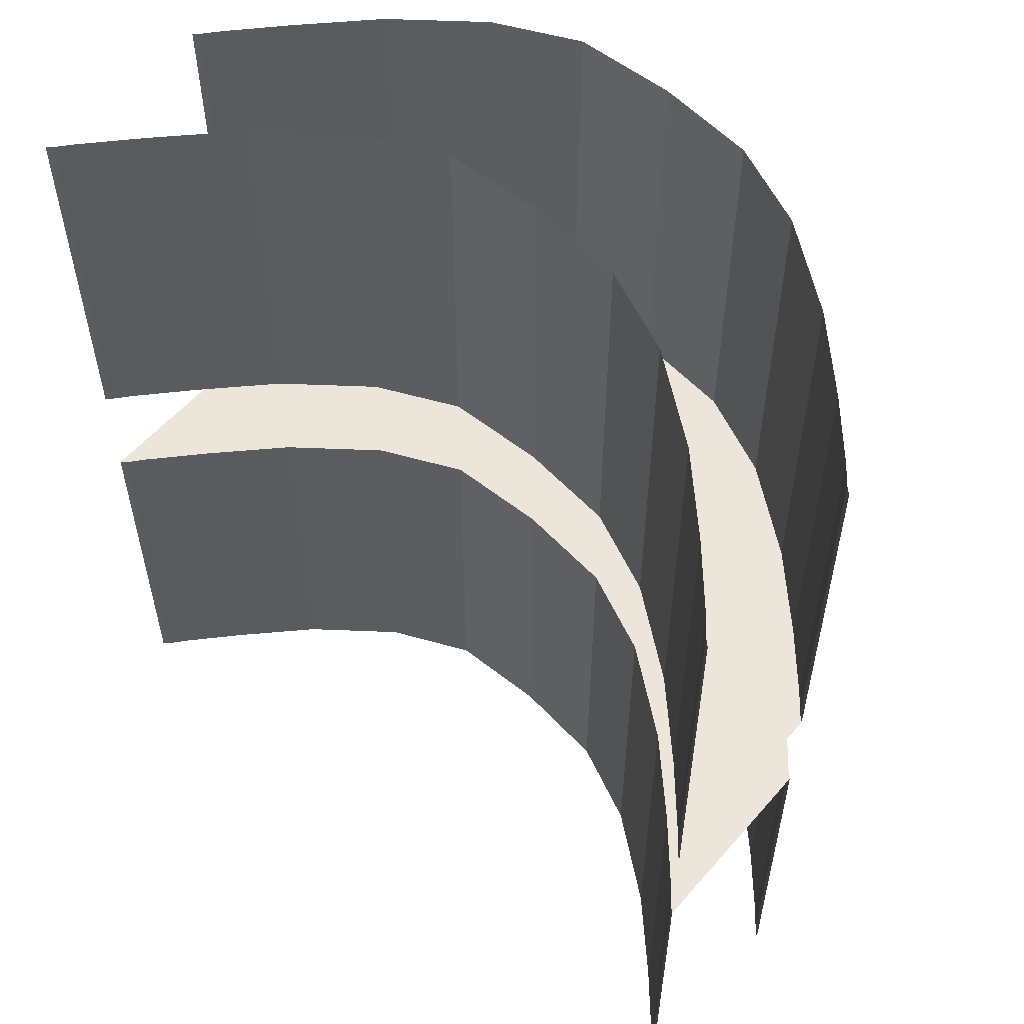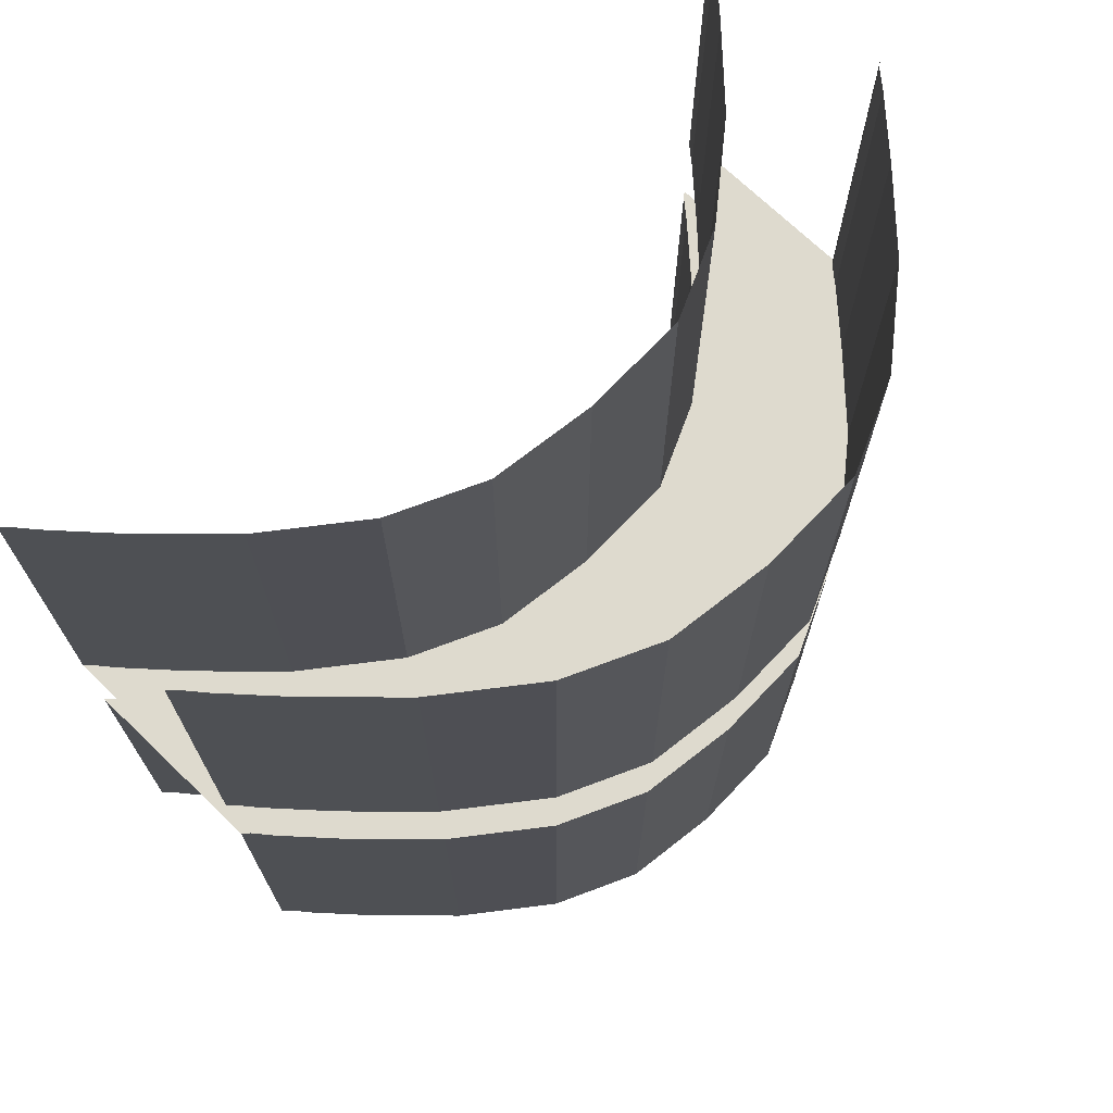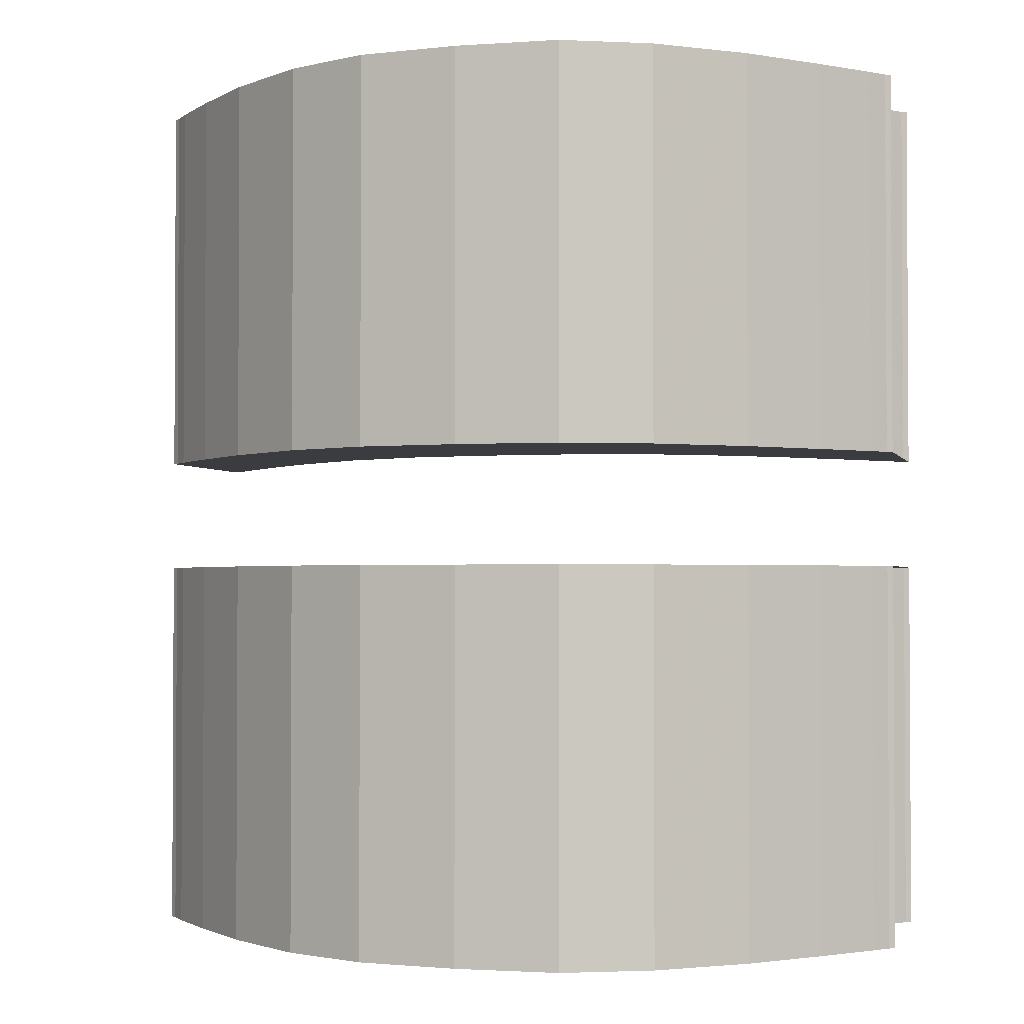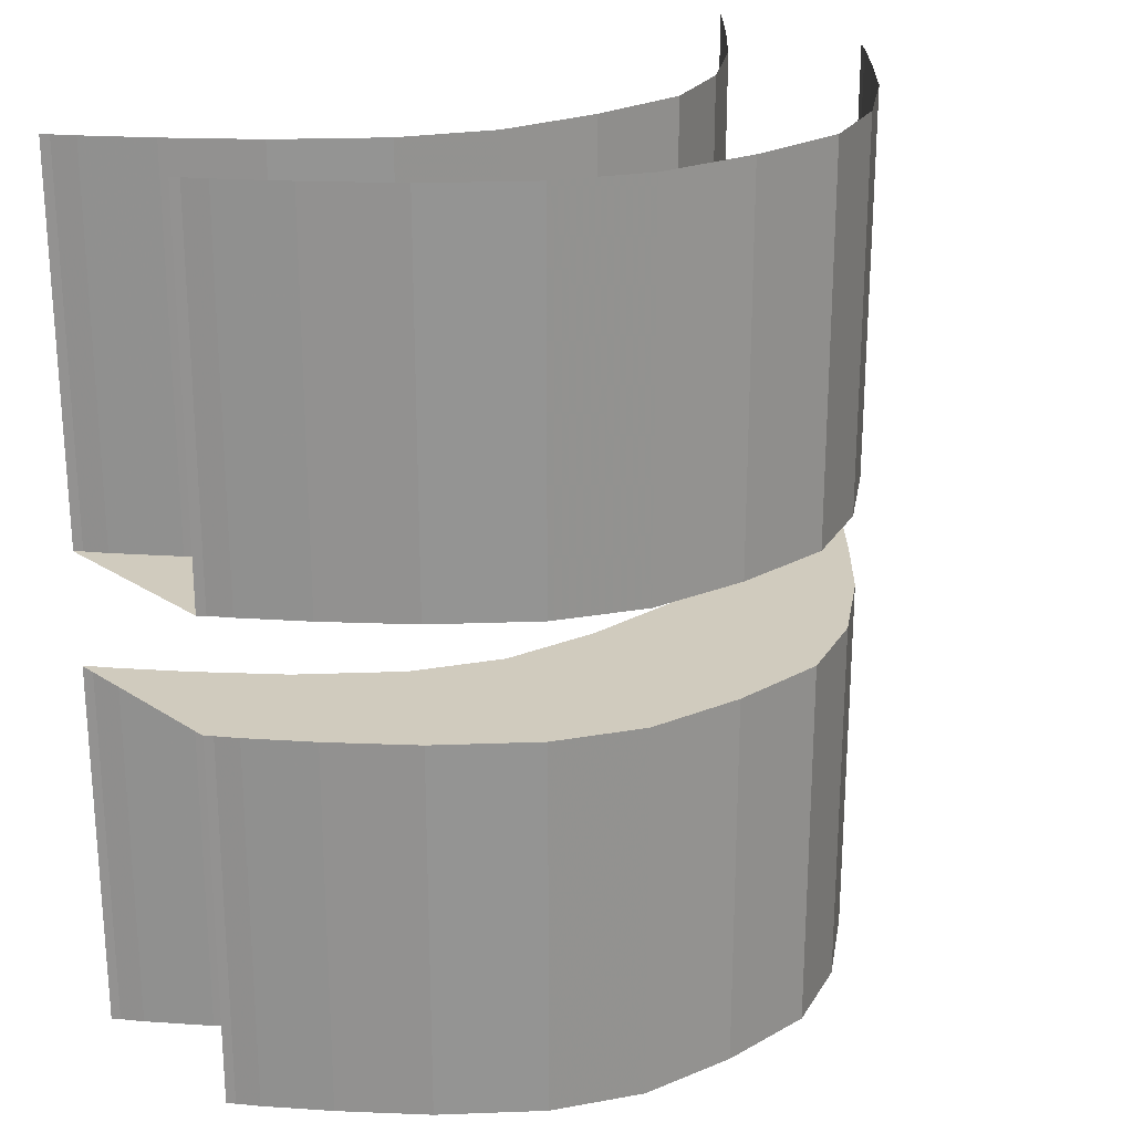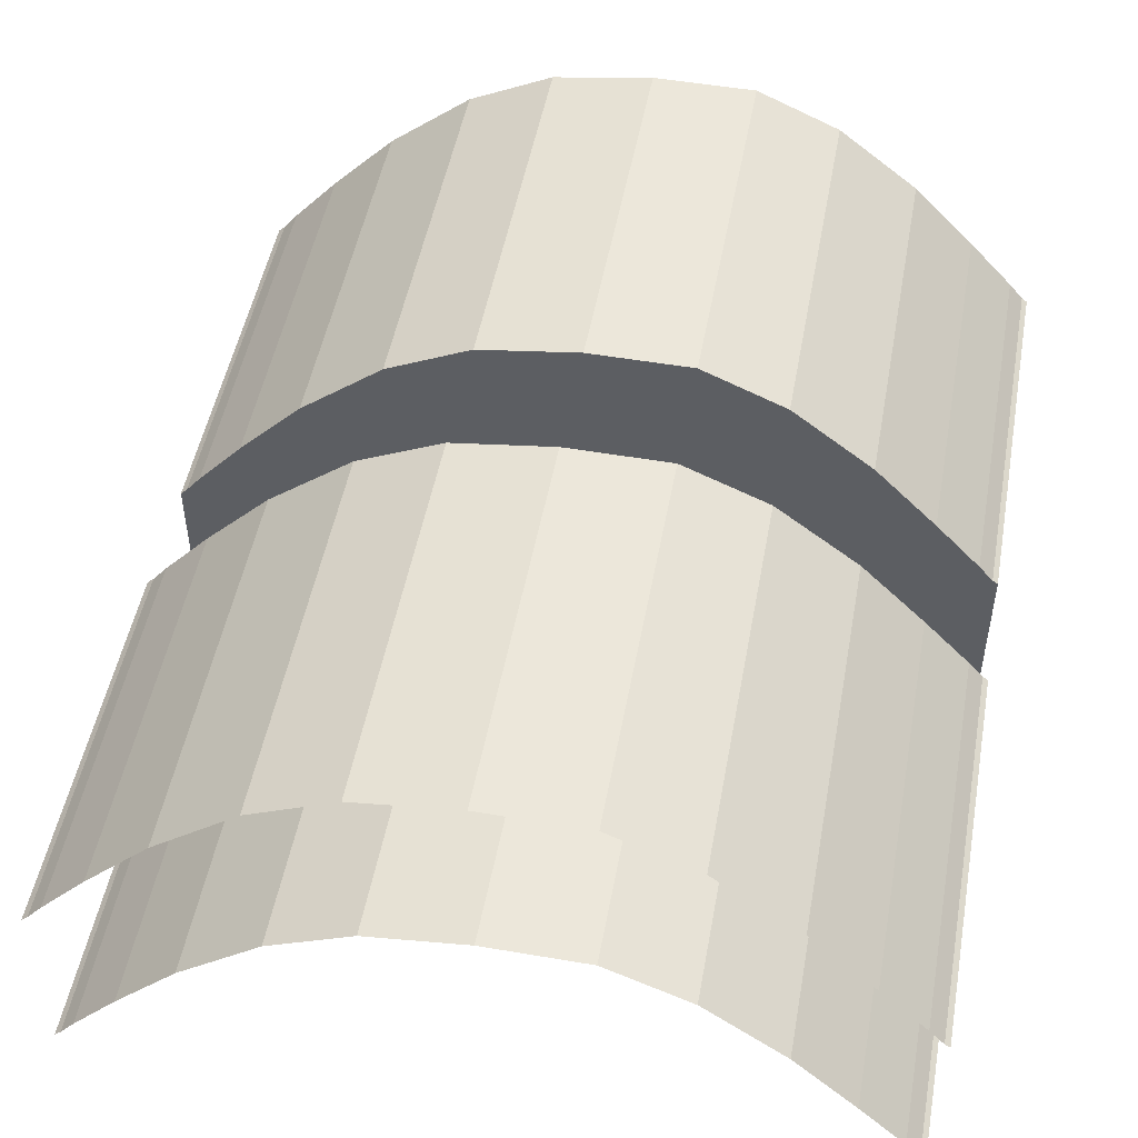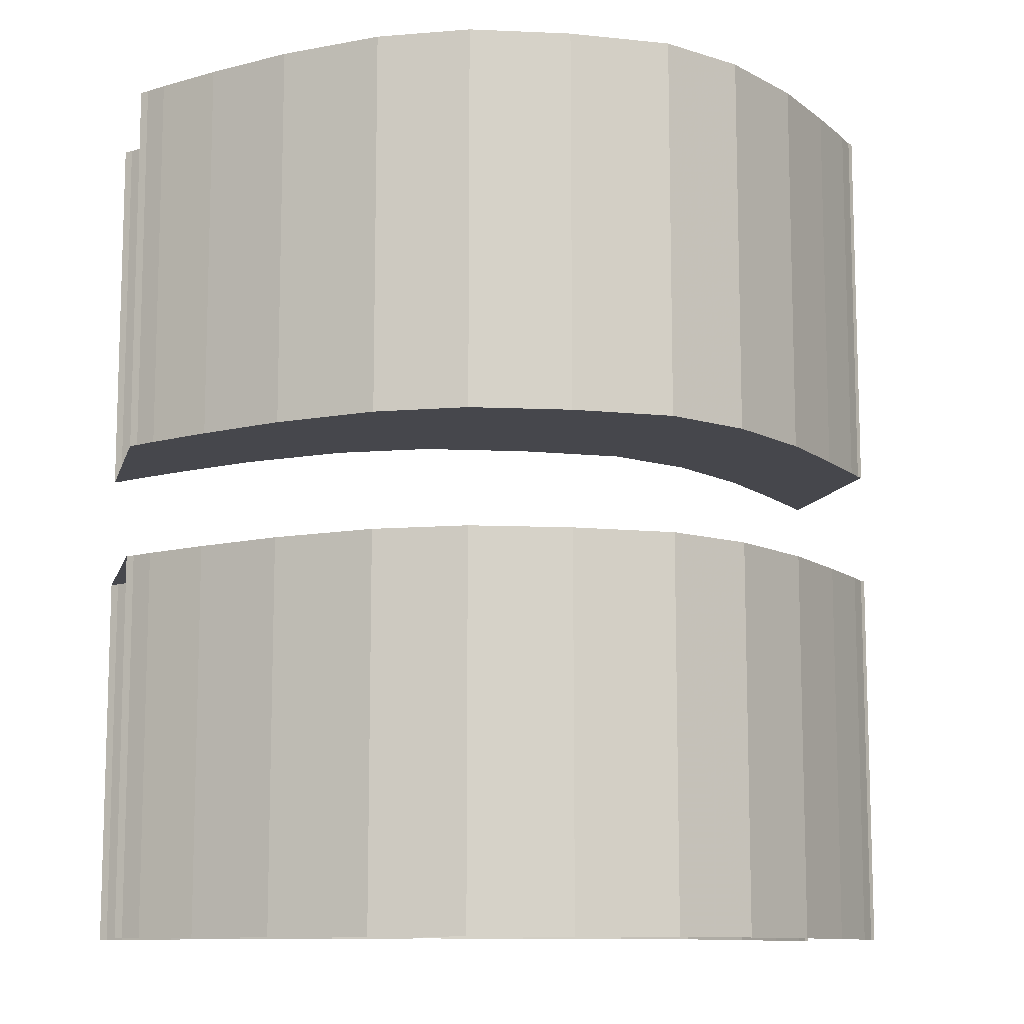
<metadata>
{"format":"obj","ext":"obj","renderer":"f3d","projection":"perspective","resolution":1024,"background":"white","views":[{"elev":55.7,"azim":-139.8,"up":"+Y"},{"elev":71.1,"azim":-46.1,"up":"+Y"},{"elev":-1.9,"azim":14.4,"up":"+Y"},{"elev":23.3,"azim":-42.5,"up":"+Y"},{"elev":49.8,"azim":10.4,"up":"+Z"},{"elev":-10.9,"azim":-14.1,"up":"+Y"}]}
</metadata>
<code>
v 0.022 -0.0272 0.03337
v 0.0217 -0.0272 0.0336
v 0.0209 -0.0272 0.03454
v 0.01837 -0.0272 0.03727
v 0.01488 -0.0272 0.04084
v 0.01035 -0.0272 0.04436
v 0.00564 -0.0272 0.04641
v -7.304e-05 -0.0272 0.04646
v -0.005653 -0.0272 0.04568
v -0.0104 -0.0272 0.04341
v -0.01507 -0.0272 0.03963
v -0.01865 -0.0272 0.03589
v -0.02122 -0.0272 0.03295
v -0.02204 -0.0272 0.0319
v -0.02241 -0.0272 0.03154
v 0.022 -0.07667 0.03337
v 0.0217 -0.07667 0.0336
v 0.0209 -0.07667 0.03454
v 0.01837 -0.07667 0.03727
v 0.01488 -0.07667 0.04084
v 0.01035 -0.07667 0.04436
v 0.00564 -0.07667 0.04641
v -7.304e-05 -0.07667 0.04646
v -0.005653 -0.07667 0.04568
v -0.0104 -0.07667 0.04341
v -0.01507 -0.07667 0.03963
v -0.01865 -0.07667 0.03589
v -0.02122 -0.07667 0.03295
v -0.02204 -0.07667 0.0319
v -0.02241 -0.07667 0.03154
v 0.022 -0.04871 0.03337
v 0.0217 -0.04871 0.0336
v 0.0209 -0.04871 0.03454
v 0.01837 -0.04871 0.03727
v 0.01488 -0.04871 0.04084
v 0.01035 -0.04871 0.04436
v 0.00564 -0.04871 0.04641
v -7.304e-05 -0.04871 0.04646
v -0.005653 -0.04871 0.04568
v -0.0104 -0.04871 0.04341
v -0.01507 -0.04871 0.03963
v -0.01865 -0.04871 0.03589
v -0.02122 -0.04871 0.03295
v -0.02204 -0.04871 0.0319
v -0.02241 -0.04871 0.03154
v 0.022 -0.05516 0.03337
v 0.0217 -0.05516 0.0336
v 0.0209 -0.05516 0.03454
v 0.01837 -0.05516 0.03727
v 0.01488 -0.05516 0.04084
v 0.01035 -0.05516 0.04436
v 0.00564 -0.05516 0.04641
v -7.304e-05 -0.05516 0.04646
v -0.005653 -0.05516 0.04568
v -0.0104 -0.05516 0.04341
v -0.01507 -0.05516 0.03963
v -0.01865 -0.05516 0.03589
v -0.02122 -0.05516 0.03295
v -0.02204 -0.05516 0.0319
v -0.02241 -0.05516 0.03154
v 0.022 -0.0272 0.02262
v 0.0217 -0.0272 0.02284
v 0.0209 -0.0272 0.02378
v 0.01837 -0.0272 0.02651
v 0.01488 -0.0272 0.03009
v 0.01035 -0.0272 0.0336
v 0.00564 -0.0272 0.03566
v -7.304e-05 -0.0272 0.0357
v -0.005653 -0.0272 0.03492
v -0.0104 -0.0272 0.03265
v -0.01507 -0.0272 0.02888
v -0.01865 -0.0272 0.02514
v -0.02122 -0.0272 0.0222
v -0.02204 -0.0272 0.02115
v -0.02241 -0.0272 0.02079
v 0.022 -0.04871 0.02262
v 0.0217 -0.04871 0.02284
v 0.0209 -0.04871 0.02378
v 0.01837 -0.04871 0.02651
v 0.01488 -0.04871 0.03009
v 0.01035 -0.04871 0.0336
v 0.00564 -0.04871 0.03566
v -7.304e-05 -0.04871 0.0357
v -0.005653 -0.04871 0.03492
v -0.0104 -0.04871 0.03265
v -0.01507 -0.04871 0.02888
v -0.01865 -0.04871 0.02514
v -0.02122 -0.04871 0.0222
v -0.02204 -0.04871 0.02115
v -0.02241 -0.04871 0.02079
v 0.022 -0.07667 0.02262
v 0.0217 -0.07667 0.02284
v 0.0209 -0.07667 0.02378
v 0.01837 -0.07667 0.02651
v 0.01488 -0.07667 0.03009
v 0.01035 -0.07667 0.0336
v 0.00564 -0.07667 0.03566
v -7.304e-05 -0.07667 0.0357
v -0.005653 -0.07667 0.03492
v -0.0104 -0.07667 0.03265
v -0.01507 -0.07667 0.02888
v -0.01865 -0.07667 0.02514
v -0.02122 -0.07667 0.0222
v -0.02204 -0.07667 0.02115
v -0.02241 -0.07667 0.02079
v 0.022 -0.05516 0.02262
v 0.0217 -0.05516 0.02284
v 0.0209 -0.05516 0.02378
v 0.01837 -0.05516 0.02651
v 0.01488 -0.05516 0.03009
v 0.01035 -0.05516 0.0336
v 0.00564 -0.05516 0.03566
v -7.304e-05 -0.05516 0.0357
v -0.005653 -0.05516 0.03492
v -0.0104 -0.05516 0.03265
v -0.01507 -0.05516 0.02888
v -0.01865 -0.05516 0.02514
v -0.02122 -0.05516 0.0222
v -0.02204 -0.05516 0.02115
v -0.02241 -0.05516 0.02079
f 1 32 31
f 1 2 32
f 2 33 32
f 2 3 33
f 3 34 33
f 3 4 34
f 4 35 34
f 4 5 35
f 5 36 35
f 5 6 36
f 6 37 36
f 6 7 37
f 7 38 37
f 7 8 38
f 8 9 38
f 9 39 38
f 9 10 39
f 10 40 39
f 10 11 40
f 11 41 40
f 11 12 41
f 12 42 41
f 12 13 42
f 13 43 42
f 13 14 43
f 14 44 43
f 14 15 44
f 15 45 44
f 61 76 77
f 61 77 62
f 62 77 78
f 62 78 63
f 63 78 79
f 63 79 64
f 64 79 80
f 64 80 65
f 65 80 81
f 65 81 66
f 66 81 82
f 66 82 67
f 67 82 83
f 67 83 68
f 68 83 69
f 69 83 84
f 69 84 70
f 70 84 85
f 70 85 71
f 71 85 86
f 71 86 72
f 72 86 87
f 72 87 73
f 73 87 88
f 73 88 74
f 74 88 89
f 74 89 75
f 75 89 90
f 76 31 77
f 77 31 32
f 77 32 78
f 78 32 33
f 78 33 79
f 79 33 34
f 79 34 80
f 80 34 35
f 80 35 81
f 81 35 36
f 81 36 82
f 82 36 37
f 82 37 83
f 83 37 38
f 83 38 39
f 83 39 84
f 84 39 40
f 84 40 85
f 85 40 41
f 85 41 86
f 86 41 42
f 86 42 87
f 87 42 43
f 87 43 88
f 88 43 44
f 88 44 89
f 89 44 45
f 89 45 90
f 46 47 16
f 47 17 16
f 47 48 17
f 48 18 17
f 48 49 18
f 49 19 18
f 49 50 19
f 50 20 19
f 50 51 20
f 51 21 20
f 51 52 21
f 52 22 21
f 52 53 22
f 53 23 22
f 53 24 23
f 53 54 24
f 54 25 24
f 54 55 25
f 55 26 25
f 55 56 26
f 56 27 26
f 56 57 27
f 57 28 27
f 57 58 28
f 58 29 28
f 58 59 29
f 59 30 29
f 59 60 30
f 91 107 106
f 91 92 107
f 92 108 107
f 92 93 108
f 93 109 108
f 93 94 109
f 94 110 109
f 94 95 110
f 95 111 110
f 95 96 111
f 96 112 111
f 96 97 112
f 97 113 112
f 97 98 113
f 98 99 113
f 99 114 113
f 99 100 114
f 100 115 114
f 100 101 115
f 101 116 115
f 101 102 116
f 102 117 116
f 102 103 117
f 103 118 117
f 103 104 118
f 104 119 118
f 104 105 119
f 105 120 119
f 106 107 46
f 107 47 46
f 107 108 47
f 108 48 47
f 108 109 48
f 109 49 48
f 109 110 49
f 110 50 49
f 110 111 50
f 111 51 50
f 111 112 51
f 112 52 51
f 112 113 52
f 113 53 52
f 113 54 53
f 113 114 54
f 114 55 54
f 114 115 55
f 115 56 55
f 115 116 56
f 116 57 56
f 116 117 57
f 117 58 57
f 117 118 58
f 118 59 58
f 118 119 59
f 119 60 59
f 119 120 60

</code>
